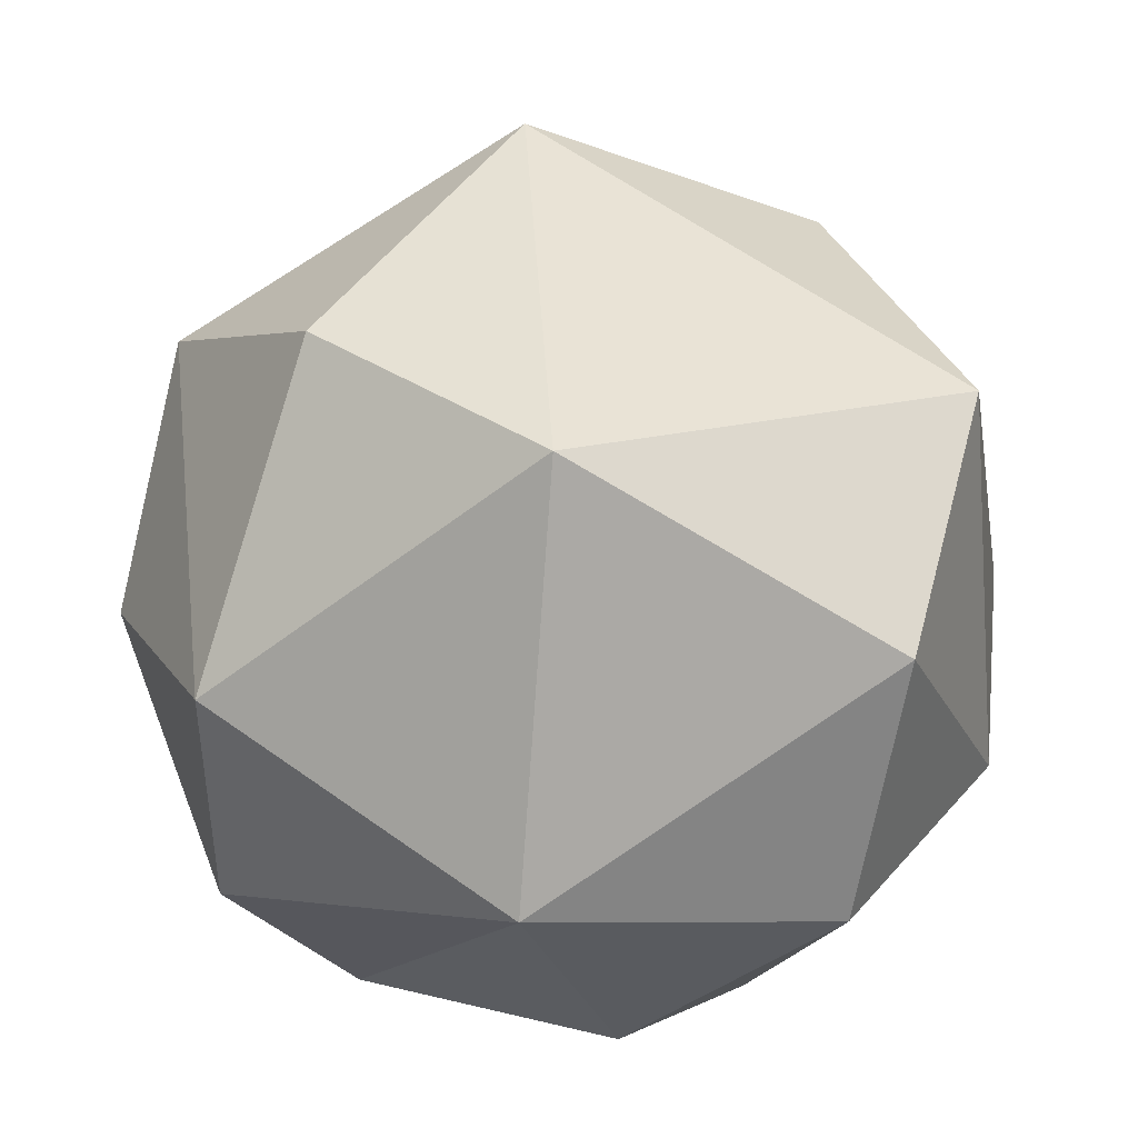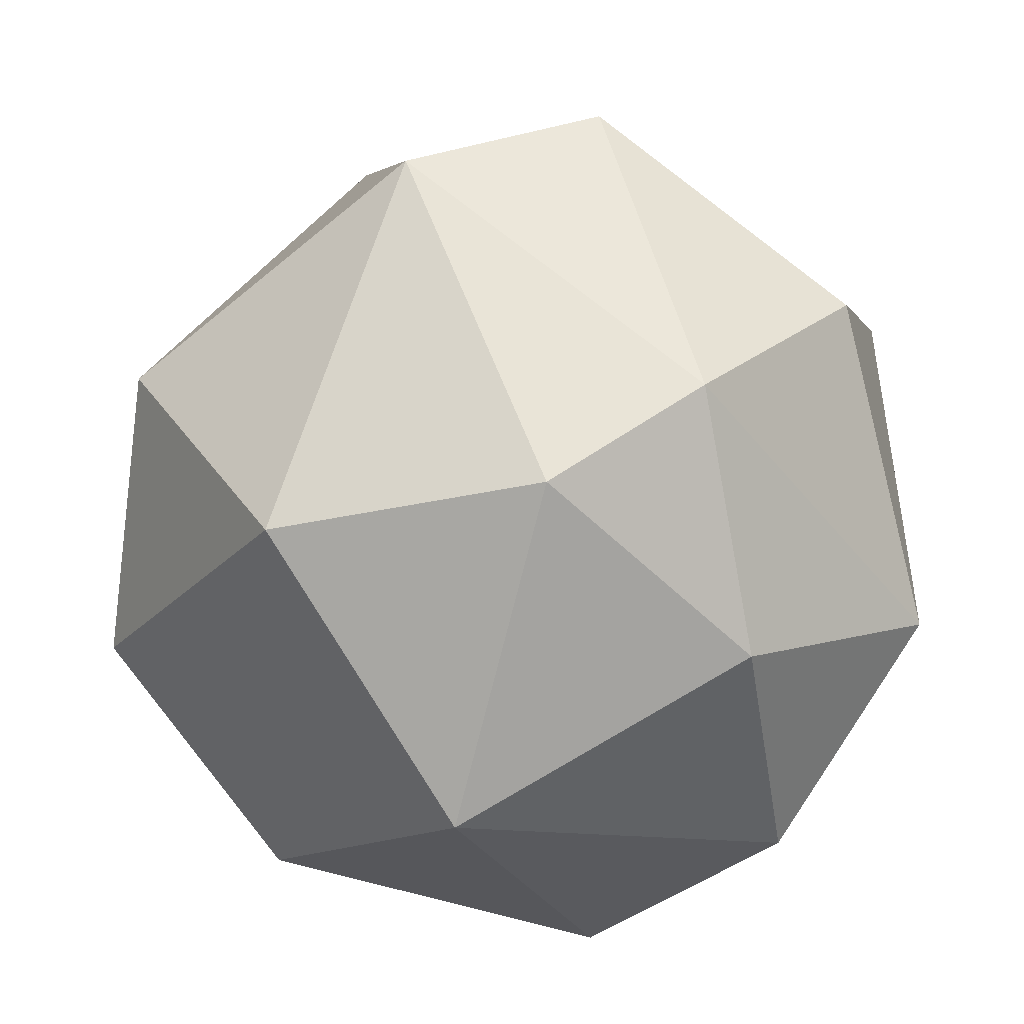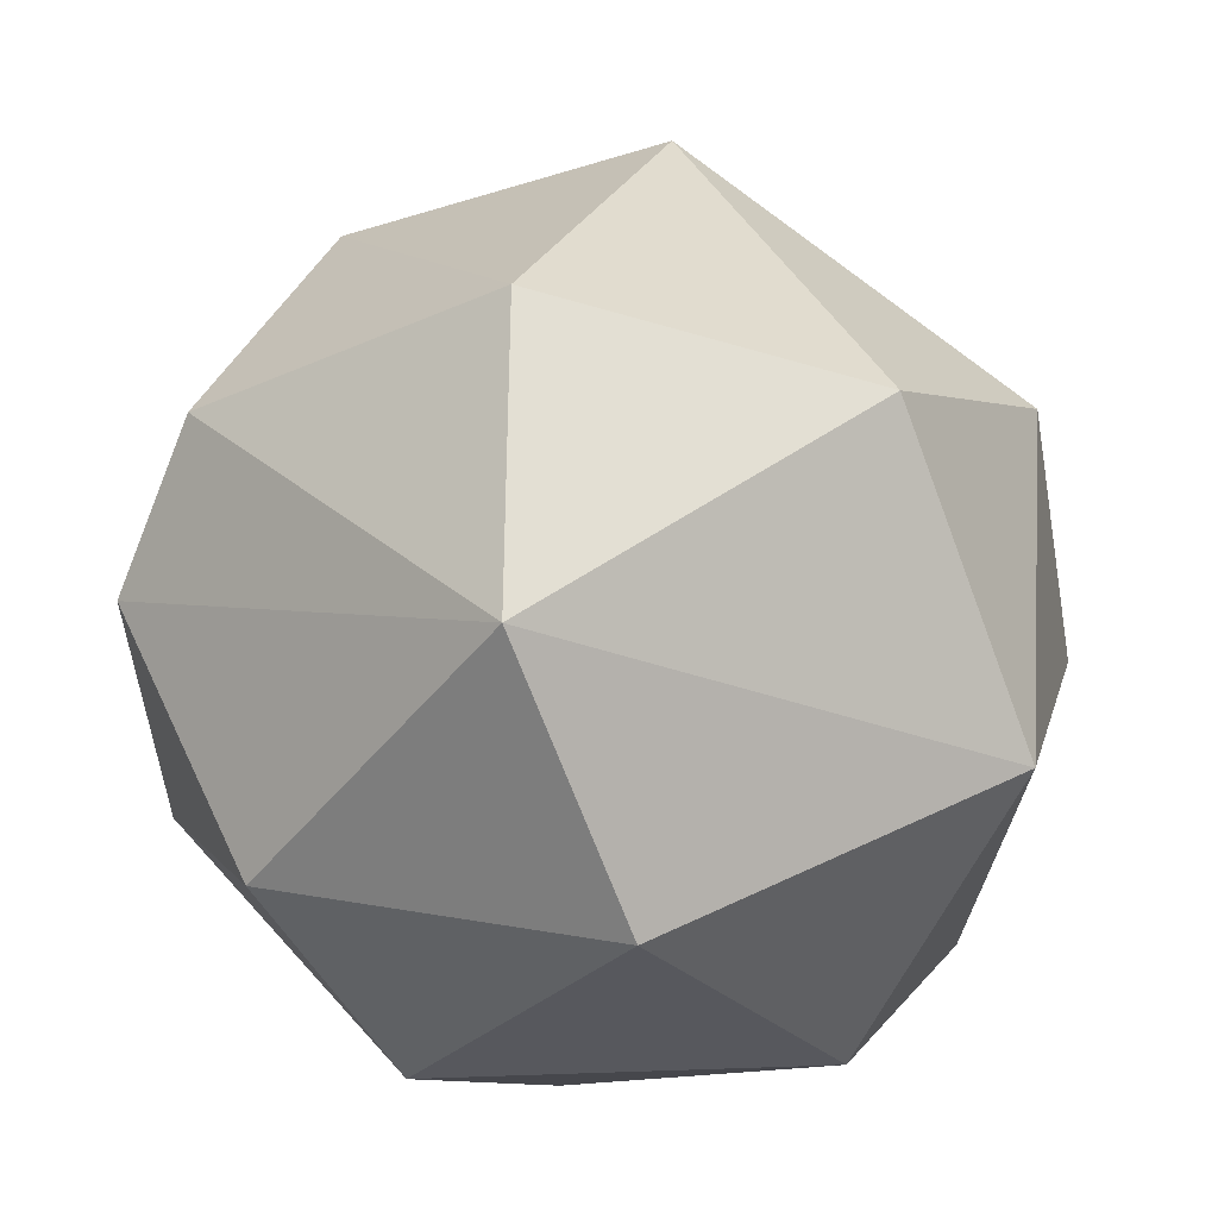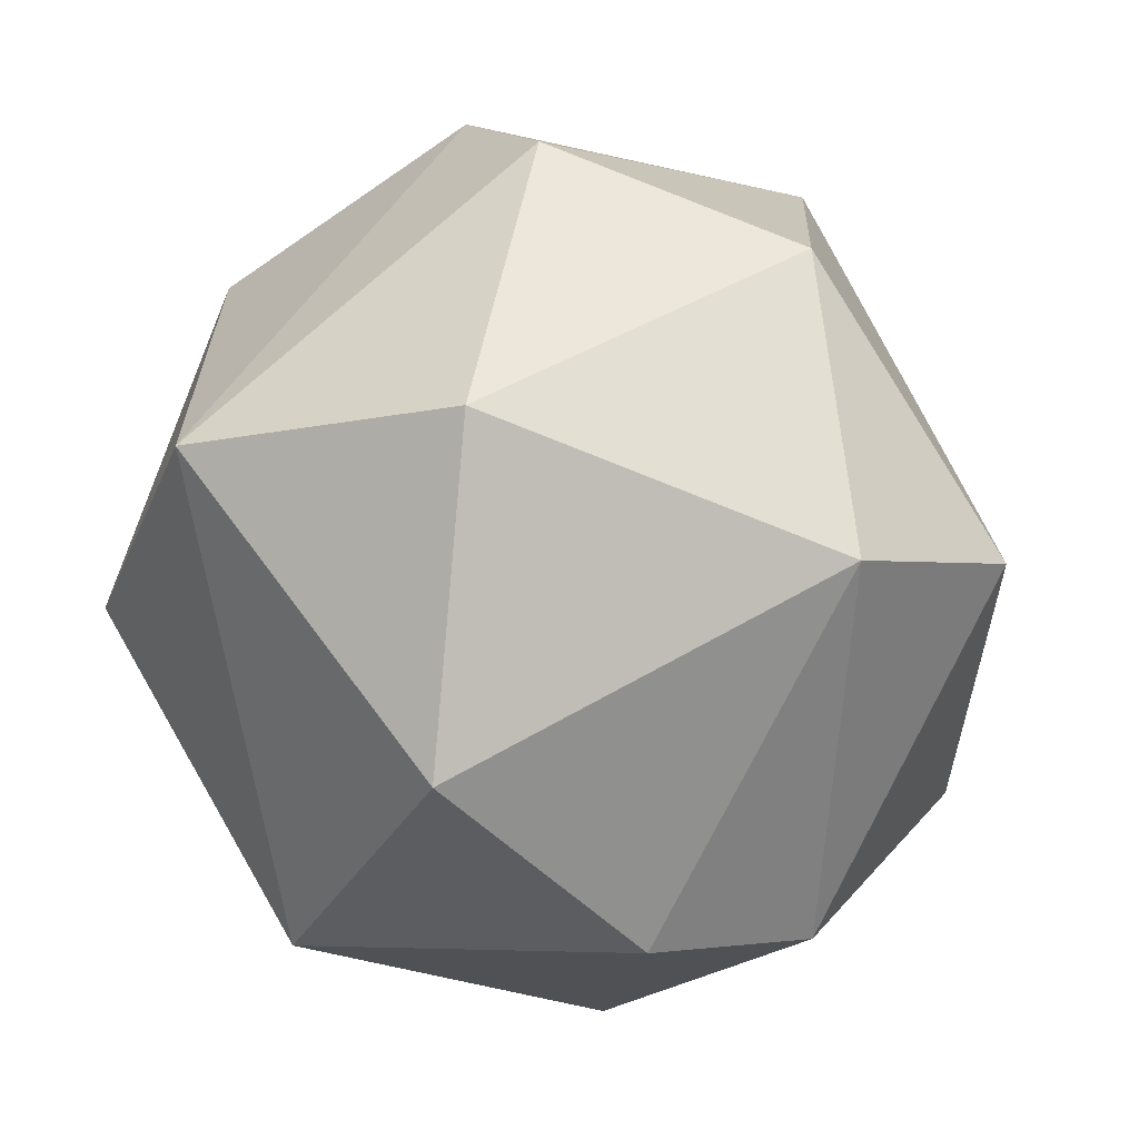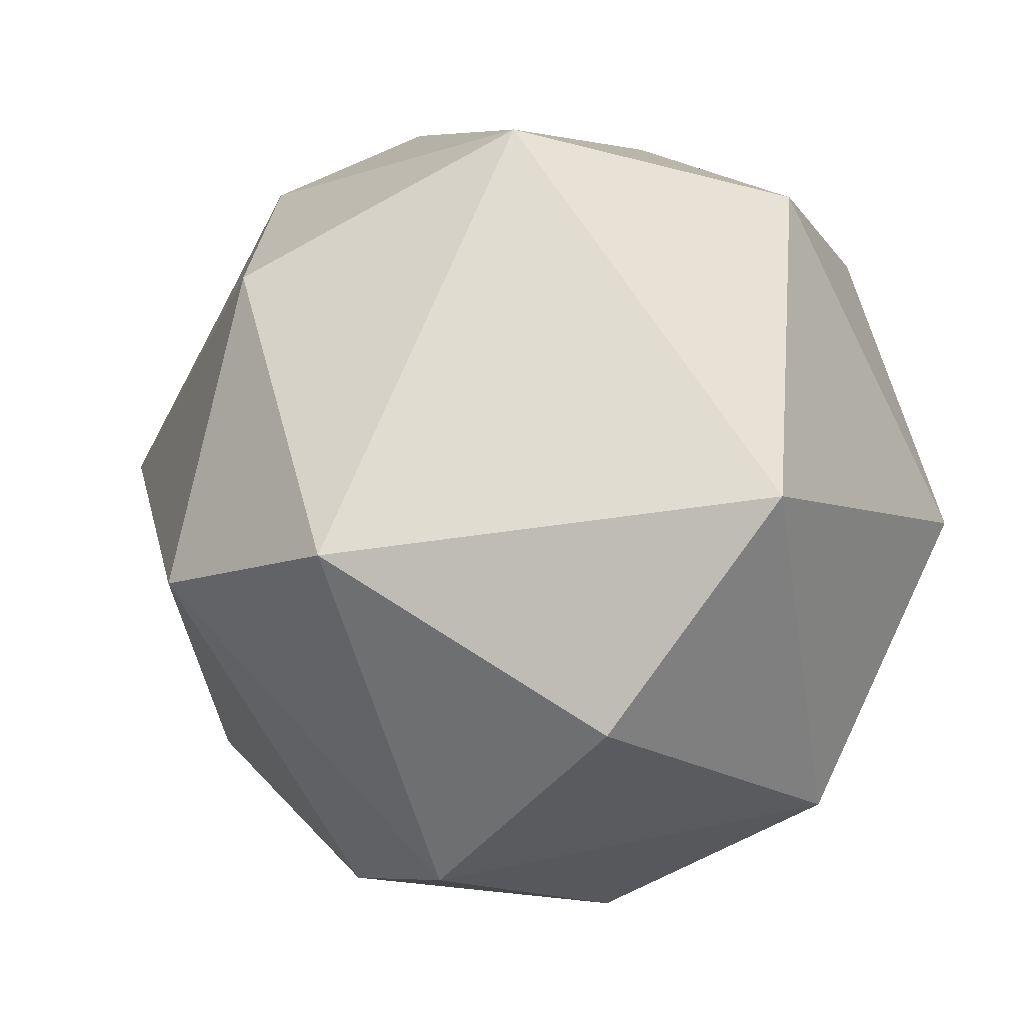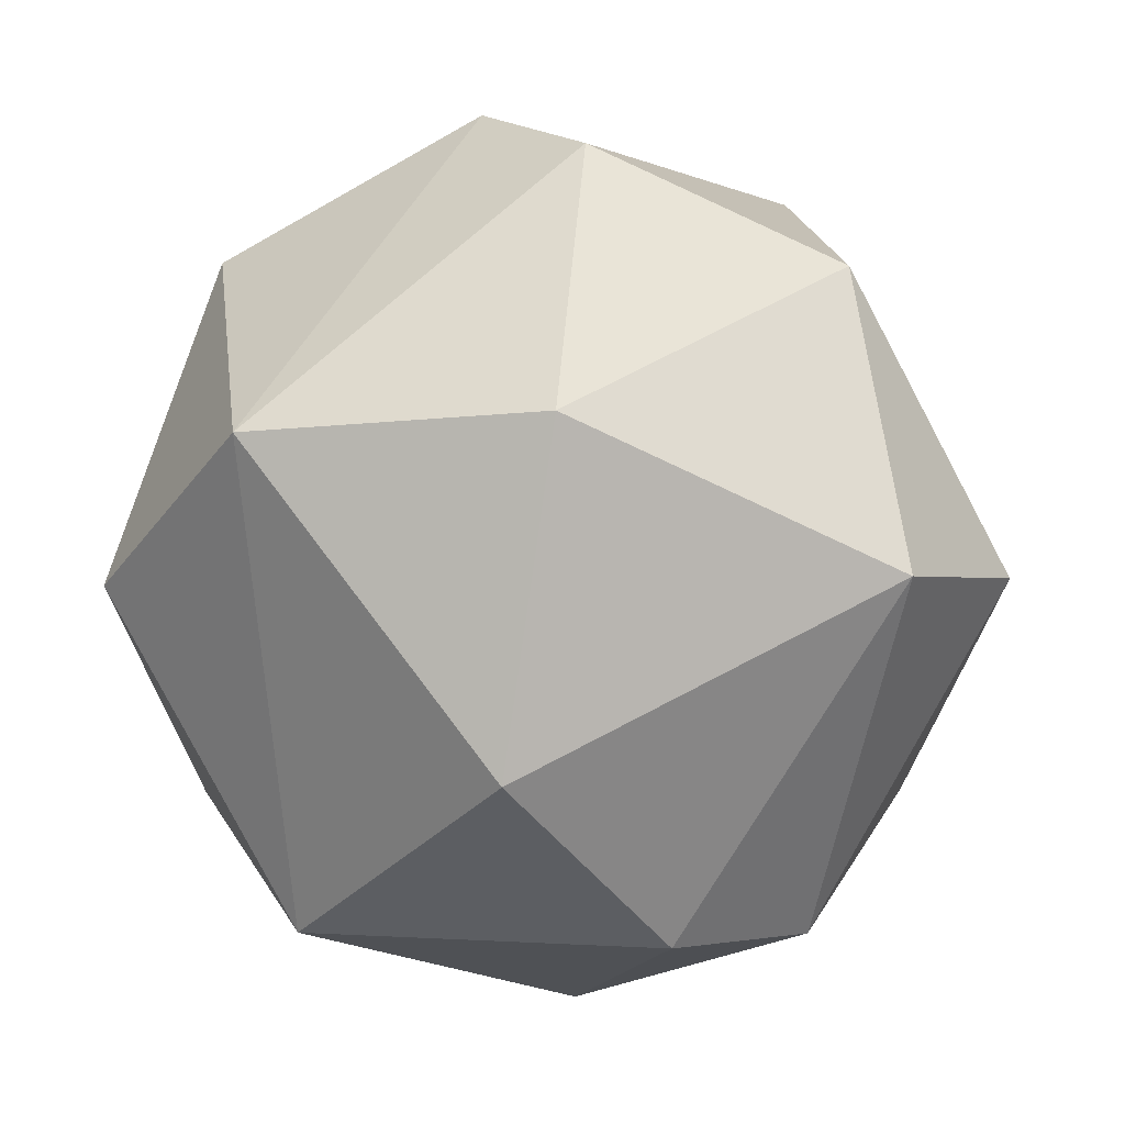
<metadata>
{"format":"obj","ext":"obj","renderer":"f3d","projection":"perspective","resolution":1024,"background":"white","views":[{"elev":8.9,"azim":94.5,"up":"+Z"},{"elev":17.0,"azim":-18.1,"up":"+Z"},{"elev":-15.0,"azim":-85.7,"up":"+Z"},{"elev":-12.5,"azim":-55.0,"up":"+Y"},{"elev":0.9,"azim":35.5,"up":"+Y"},{"elev":-10.9,"azim":-66.1,"up":"+Y"}]}
</metadata>
<code>
o Sphere
v -0.02747 0.07929 -0.1925
v 0.002407 -0.09923 -0.1847
v 0.01788 0.1892 -0.07389
v 0.08796 0.02728 -0.1827
v 0.08044 -0.1487 -0.1233
v 0.116 0.1259 -0.1198
v 0.1796 -0.007217 -0.1054
v 0.1954 0.008031 0.08719
v 0.1486 0.1501 -0.001427
v 0.1537 -0.1426 -0.02157
v 0.1296 -0.0987 0.1279
v 0.03236 -0.01787 0.2112
v 0.04152 -0.1993 -0.005544
v 0.02671 -0.1737 0.115
v 0.05775 0.1788 0.09866
v -0.05074 0.1103 0.1658
v -0.06969 -0.03331 0.1972
v -0.05055 -0.1838 0.08014
v -0.07412 0.1958 -0.001185
v -0.1119 0.161 0.06691
v -0.1907 0.02143 0.08797
v -0.1623 -0.1247 0.05157
v -0.2091 0.02175 -0.04936
v -0.1375 -0.02235 -0.1562
v -0.09052 -0.1752 -0.08078
v -0.09539 0.1346 -0.1242
f 2 5 25
f 3 6 1
f 4 7 2
f 5 7 10
f 6 7 4
f 3 19 15
f 7 9 8
f 8 11 10
f 13 10 14
f 15 12 8
f 12 14 11
f 15 16 12
f 12 16 17
f 19 20 15
f 17 18 14
f 16 20 21
f 17 21 22
f 13 18 25
f 20 19 23
f 18 22 25
f 21 23 22
f 23 25 22
f 23 24 25
f 24 26 1
f 24 2 25
f 26 3 1
f 25 5 13
f 1 4 2
f 4 1 6
f 2 7 5
f 3 9 6
f 13 5 10
f 7 6 9
f 3 15 9
f 10 7 8
f 9 15 8
f 10 11 14
f 8 12 11
f 13 14 18
f 12 17 14
f 15 20 16
f 17 22 18
f 17 16 21
f 21 20 23
f 23 19 26
f 24 23 26
f 19 3 26
f 24 1 2

</code>
